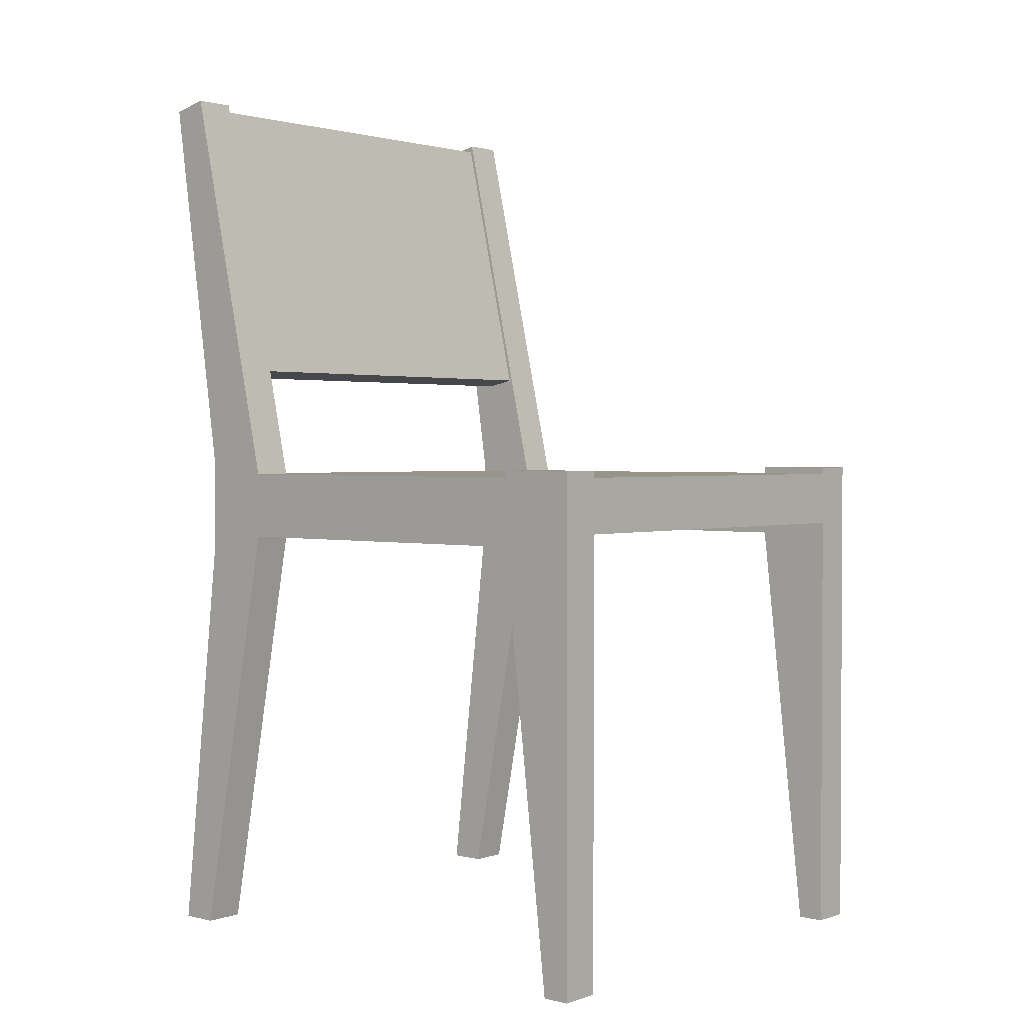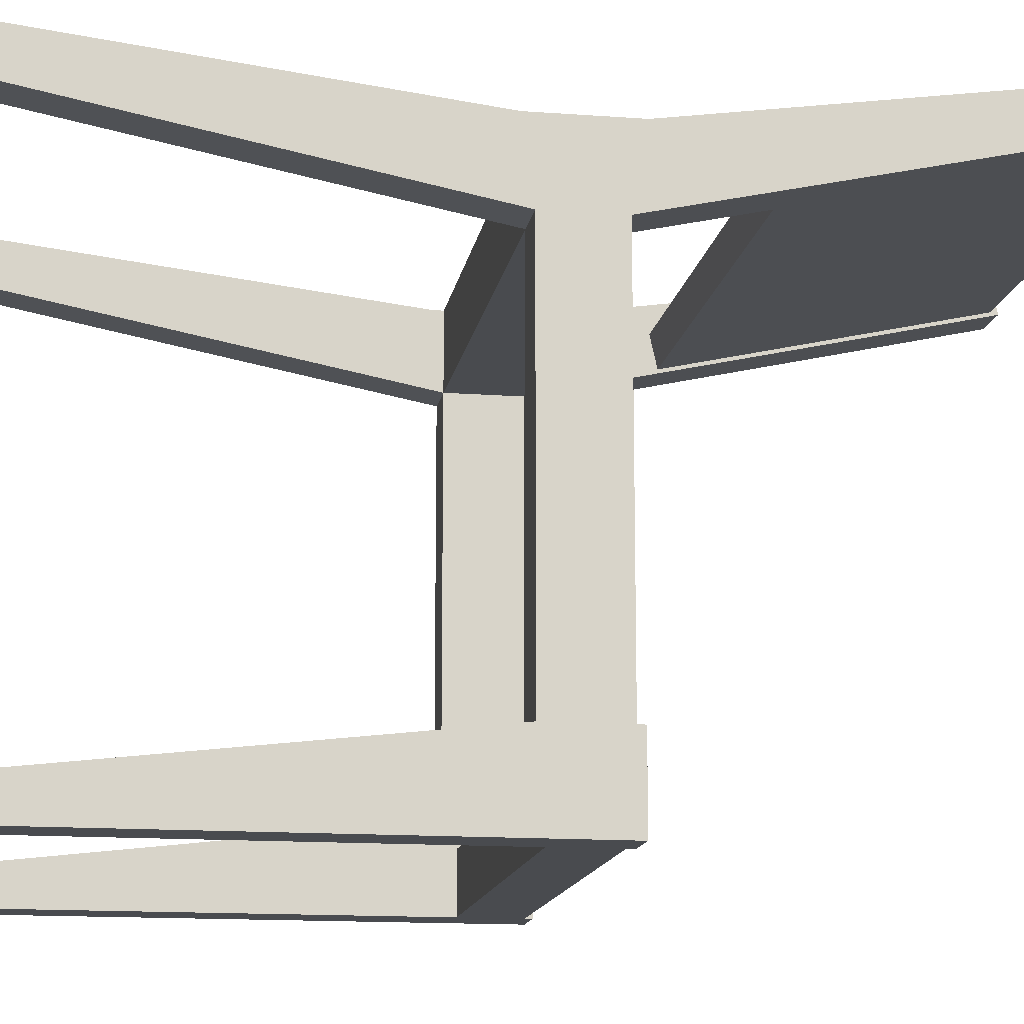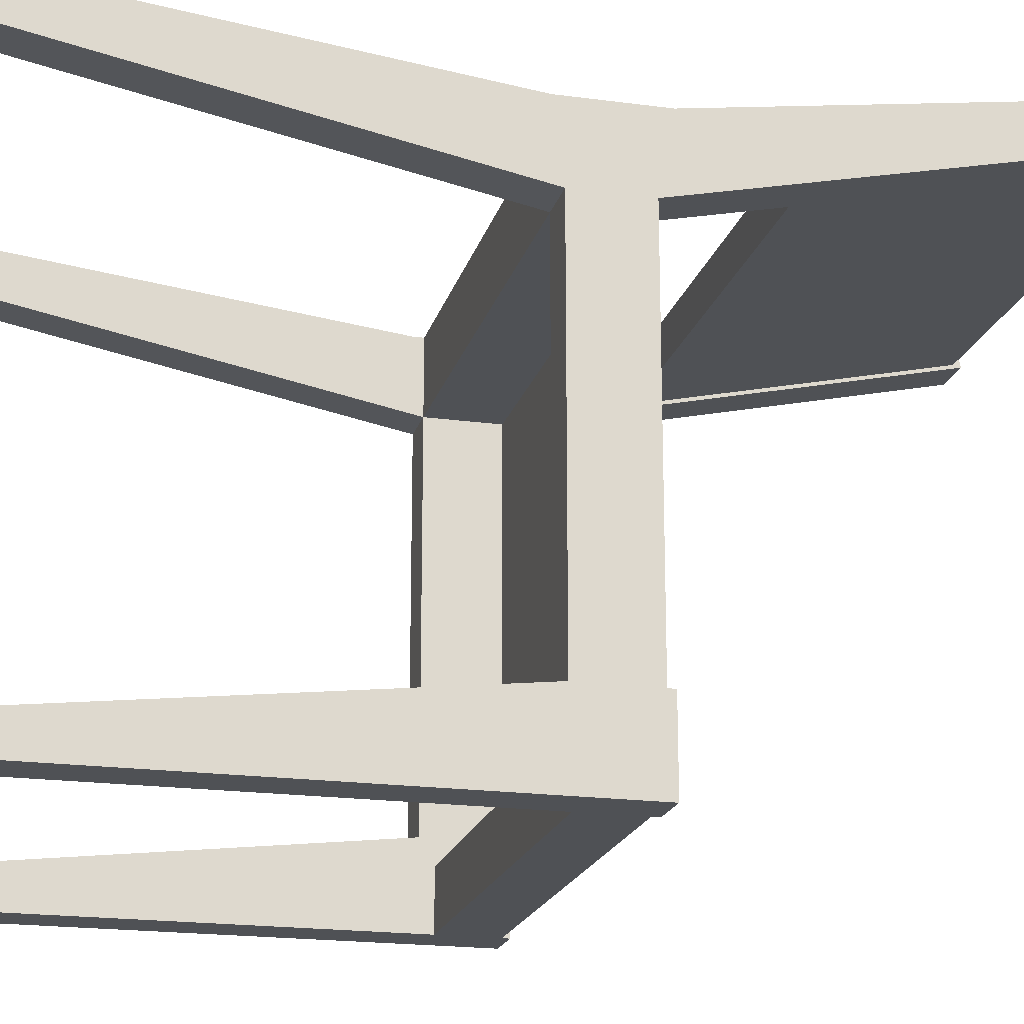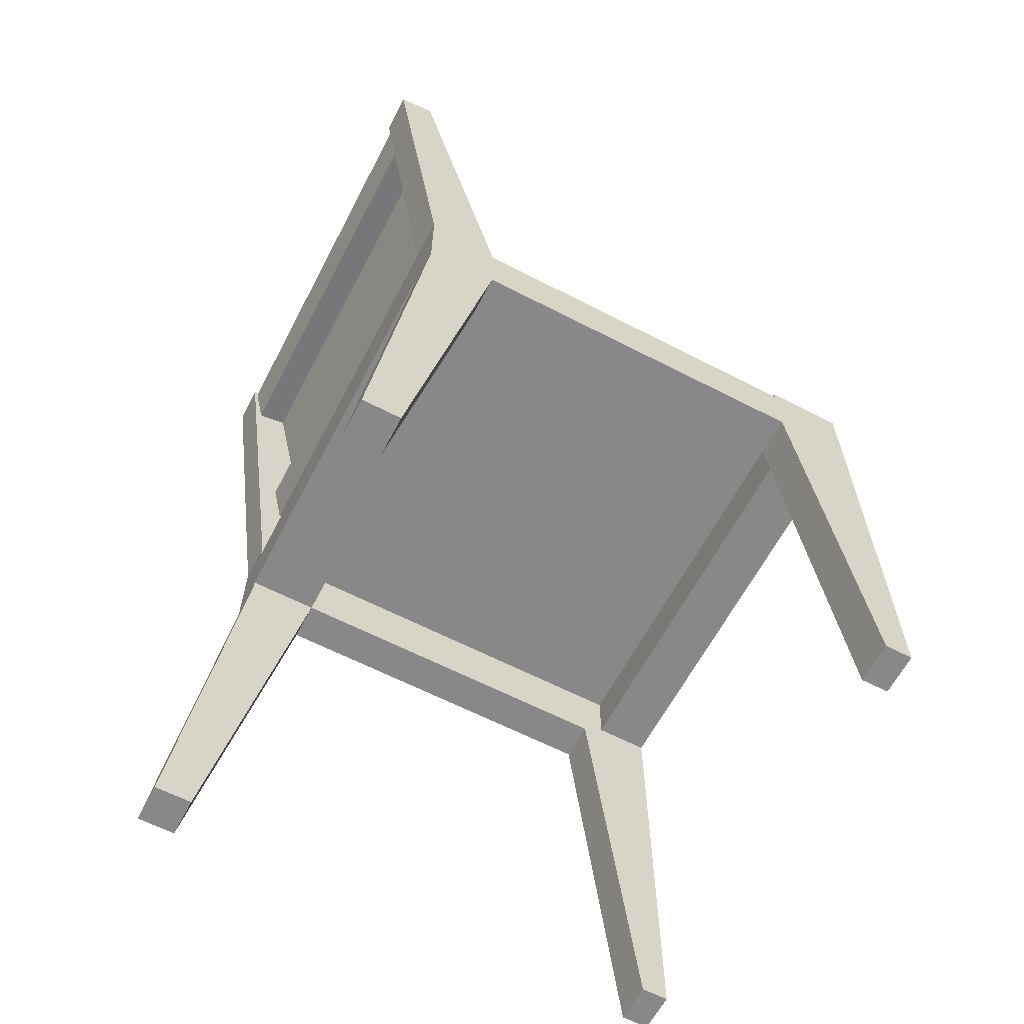
<metadata>
{"format":"obj","ext":"obj","renderer":"f3d","projection":"perspective","resolution":1024,"background":"white","views":[{"elev":1.8,"azim":130.9,"up":"+Y"},{"elev":-14.2,"azim":80.7,"up":"+Z"},{"elev":-19.6,"azim":75.8,"up":"+Z"},{"elev":-62.7,"azim":62.4,"up":"+Y"}]}
</metadata>
<code>
v 0.2005 -0.1121 -0.1356
v 0.2005 0.01881 -0.1356
v 0.2005 -0.1121 -0.1718
v 0.2228 0.01881 -0.1356
v 0.2005 0.01881 -0.1718
v 0.2228 -0.1121 -0.1718
v 0.2228 -0.1121 -0.1356
v 0.2228 0.1239 -0.1095
v 0.2228 0.01881 -0.1718
v 0.2005 0.1239 -0.1445
v 0.2005 0.1239 -0.1095
v 0.2228 0.1239 -0.1445
v 0.236 0.1239 0.1831
v 0.1838 0.1239 -0.1804
v 0.2395 0.1239 -0.1804
v 0.2003 0.1239 0.1831
v 0.236 0.1462 0.1831
v 0.2395 0.1462 -0.1804
v 0.2003 0.1462 0.1831
v 0.1838 0.1462 -0.1804
v -0.2005 -0.1121 -0.1718
v -0.2005 0.01881 -0.1356
v -0.2005 -0.1121 -0.1356
v -0.2005 0.01881 -0.1718
v -0.2228 0.01881 -0.1356
v -0.2228 -0.1121 -0.1718
v -0.2228 0.01881 -0.1718
v -0.2005 0.1239 -0.1445
v -0.2228 -0.1121 -0.1356
v -0.2228 0.1239 -0.1095
v -0.2005 0.1239 -0.1095
v -0.2228 0.1239 -0.1445
v -0.1838 0.1239 -0.1804
v -0.236 0.1239 0.1831
v -0.2395 0.1239 -0.1804
v -0.2003 0.1239 0.1831
v -0.236 0.1462 0.1831
v -0.2395 0.1462 -0.1804
v -0.2003 0.1462 0.1831
v -0.1838 0.1462 -0.1804
v 0.1671 -0.4501 0.1601
v 0.2005 -0.0959 0.09212
v 0.2005 -0.4501 0.1601
v 0.1782 -0.0959 0.09212
v 0.2005 -0.4501 0.1907
v 0.1671 -0.0959 0.09212
v 0.2005 -0.1038 0.1505
v 0.1671 -0.1038 0.1505
v 0.2005 -0.03005 0.1505
v 0.1671 -0.4501 0.1907
v 0.1671 -0.0959 0.1505
v 0.1671 -0.0407 0.09212
v 0.1671 -0.0959 -0.1989
v 0.1782 -0.0407 0.09212
v 0.2005 0.09592 0.1228
v 0.2005 -0.0407 0.09212
v 0.1671 0.09592 0.1228
v 0.1671 -0.03005 0.1505
v 0.1671 -0.0407 0.1505
v 0.1671 0.05244 0.1159
v 0.1671 -0.08526 -0.2174
v 0.1671 -0.4501 -0.2397
v 0.2005 -0.0959 -0.1989
v -0.1671 -0.0959 0.09212
v -0.1671 -0.08526 -0.2174
v -0.1671 -0.0407 0.09212
v -0.1671 0.05244 0.1159
v -0.1671 -0.0407 0.1505
v -0.1671 -0.0407 -0.1989
v 0.1671 -0.0407 -0.1989
v 0.1671 -0.08526 -0.262
v 0.2005 -0.4501 -0.2397
v 0.1671 -0.4501 -0.262
v 0.2005 -0.03513 -0.262
v 0.2005 -0.0407 -0.1989
v 0.2005 0.08651 0.1677
v 0.1671 0.09592 0.1256
v -0.1671 -0.1038 0.1505
v -0.1671 -0.0959 0.1505
v -0.1671 -0.08526 -0.262
v -0.2005 0.09652 0.1229
v -0.1782 -0.0407 0.09212
v -0.2005 -0.03005 0.1505
v -0.1671 0.09652 0.1229
v -0.1671 -0.03005 0.1505
v -0.1671 -0.0407 -0.2174
v 0.1671 0.04687 0.1407
v 0.1671 -0.0407 -0.2174
v 0.2005 -0.03513 -0.1989
v 0.1671 0.09036 0.1505
v 0.1671 0.08651 0.1677
v -0.1671 -0.4501 0.1907
v -0.1671 -0.0959 -0.1989
v -0.2005 -0.4501 0.1601
v -0.1782 -0.0959 0.09212
v -0.2005 -0.0407 0.09212
v -0.1671 0.09592 0.1256
v -0.1671 0.04687 0.1407
v 0.1671 -0.03513 -0.262
v 0.2005 -0.4501 -0.262
v 0.1671 -0.03513 -0.1989
v 0.1671 0.2487 0.157
v 0.2005 0.2976 0.168
v 0.2005 0.2487 0.157
v 0.2005 0.2909 0.1979
v 0.2005 0.2412 0.1905
v -0.1671 -0.4501 0.1601
v -0.2005 -0.4501 0.1907
v -0.2005 -0.1038 0.1505
v -0.1671 -0.4501 -0.2397
v -0.2005 -0.4501 -0.262
v -0.1671 -0.0407 -0.262
v -0.2005 -0.0959 0.09212
v -0.1671 0.08779 0.1679
v -0.1671 0.09036 0.1505
v 0.1671 -0.0407 -0.262
v 0.1671 0.2976 0.168
v 0.1671 0.2909 0.1979
v 0.1671 0.2412 0.1905
v -0.1671 -0.4501 -0.262
v -0.2005 -0.4501 -0.2397
v -0.1671 -0.03513 -0.262
v -0.2005 -0.0959 -0.1989
v -0.2005 0.08779 0.1679
v -0.2005 -0.03513 -0.1989
v -0.1671 -0.03513 -0.1989
v -0.2005 -0.03513 -0.262
v -0.2005 -0.0407 -0.1989
v -0.2005 0.2976 0.168
v -0.1671 0.2487 0.157
v -0.2005 0.2487 0.157
v -0.2005 0.2909 0.1979
v -0.2005 0.2412 0.1905
v -0.1671 0.2976 0.168
v -0.1671 0.2412 0.1905
v -0.1671 0.2909 0.1979
v 0.1671 0.2425 0.1846
v -0.1671 0.2481 0.1597
v 0.1671 0.2916 0.1695
v 0.1671 0.2481 0.1597
v -0.1671 0.2916 0.1695
v -0.1671 0.2425 0.1846
v 0.1671 0.286 0.1944
v -0.1671 0.286 0.1944
g mesh1_mesh1-geometry
f 1 2 3
f 3 2 1
f 2 1 4
f 4 1 2
f 5 3 2
f 2 3 5
f 3 6 1
f 1 6 3
f 7 4 1
f 1 4 7
f 4 8 2
f 2 8 4
f 5 9 3
f 3 9 5
f 10 5 2
f 2 5 10
f 6 3 9
f 9 3 6
f 7 1 6
f 6 1 7
f 7 6 4
f 4 6 7
f 8 4 9
f 9 4 8
f 11 2 8
f 8 2 11
f 5 10 9
f 9 10 5
f 11 10 2
f 2 10 11
f 9 4 6
f 6 4 9
f 12 8 9
f 9 8 12
f 11 13 8
f 8 13 11
f 11 8 10
f 10 8 11
f 12 9 10
f 10 9 12
f 10 14 11
f 11 14 10
f 12 8 15
f 15 8 12
f 12 10 8
f 8 10 12
f 11 14 13
f 13 14 11
f 15 8 13
f 13 8 15
f 12 14 10
f 10 14 12
f 14 12 15
f 15 12 14
f 16 13 14
f 14 13 16
f 13 17 15
f 15 17 13
f 15 18 14
f 14 18 15
f 16 19 13
f 13 19 16
f 14 20 16
f 16 20 14
f 17 13 19
f 19 13 17
f 18 15 17
f 17 15 18
f 20 14 18
f 18 14 20
f 19 16 20
f 20 16 19
f 17 19 18
f 18 19 17
f 20 18 19
f 19 18 20
g mesh2_mesh2-geometry
f 21 22 23
f 22 21 24
f 23 22 21
f 24 21 22
f 25 23 22
f 22 23 25
f 23 26 21
f 21 26 23
f 21 27 24
f 24 27 21
f 22 24 28
f 28 24 22
f 23 25 29
f 29 25 23
f 22 30 25
f 25 30 22
f 26 23 29
f 29 23 26
f 27 21 26
f 26 21 27
f 27 28 24
f 24 28 27
f 22 28 31
f 31 28 22
f 25 26 29
f 29 26 25
f 30 22 31
f 31 22 30
f 27 25 30
f 30 25 27
f 26 25 27
f 27 25 26
f 28 27 32
f 32 27 28
f 31 33 28
f 28 33 31
f 28 30 31
f 31 30 28
f 30 34 31
f 31 34 30
f 27 30 32
f 32 30 27
f 28 33 32
f 32 33 28
f 30 28 32
f 32 28 30
f 34 33 31
f 31 33 34
f 34 30 35
f 35 30 34
f 35 30 32
f 32 30 35
f 35 32 33
f 33 32 35
f 33 34 36
f 36 34 33
f 35 37 34
f 34 37 35
f 33 38 35
f 35 38 33
f 34 39 36
f 36 39 34
f 36 40 33
f 33 40 36
f 37 35 38
f 38 35 37
f 39 34 37
f 37 34 39
f 38 33 40
f 40 33 38
f 40 36 39
f 39 36 40
f 38 39 37
f 37 39 38
f 39 38 40
f 40 38 39
g mesh3_mesh3-geometry
f 41 42 43
f 42 41 44
f 42 45 43
f 44 41 46
f 45 42 47
f 41 48 46
f 47 42 49
f 47 50 45
f 48 41 50
f 46 48 51
f 52 53 46
f 54 55 56
f 49 42 56
f 57 54 52
f 58 47 49
f 50 47 48
f 48 47 51
f 59 60 52
f 53 52 61
f 62 63 53
f 55 54 57
f 49 56 55
f 57 52 60
f 47 58 59
f 47 59 51
f 64 65 66
f 66 67 68
f 66 65 69
f 58 60 59
f 61 52 70
f 71 53 61
f 63 62 72
f 53 73 62
f 63 74 75
f 49 55 76
f 77 57 60
f 78 64 79
f 64 80 65
f 81 66 82
f 68 83 79
f 67 66 84
f 68 67 85
f 69 65 86
f 87 60 58
f 88 61 70
f 73 53 71
f 72 74 63
f 75 74 89
f 77 60 90
f 58 91 87
f 92 64 78
f 79 83 78
f 93 80 64
f 64 94 95
f 66 81 84
f 81 82 96
f 83 68 85
f 67 84 97
f 85 67 98
f 87 90 60
f 99 73 71
f 74 72 100
f 74 101 89
f 102 103 104
f 104 105 106
f 90 87 91
f 64 92 107
f 78 108 92
f 78 83 109
f 110 80 93
f 80 111 112
f 94 64 107
f 95 94 113
f 96 83 81
f 114 83 85
f 115 67 97
f 67 115 98
f 98 114 85
f 74 73 99
f 99 71 116
f 73 74 100
f 101 74 99
f 103 102 117
f 105 104 103
f 118 106 105
f 106 118 119
f 108 78 109
f 113 109 83
f 80 110 120
f 93 121 110
f 111 80 120
f 112 111 122
f 121 93 123
f 94 109 113
f 113 83 96
f 81 83 124
f 83 114 124
f 114 98 115
f 122 125 126
f 127 123 128
f 118 103 117
f 103 118 105
f 109 94 108
f 122 111 127
f 123 111 121
f 129 130 131
f 132 131 133
f 125 122 127
f 127 128 125
f 111 123 127
f 130 129 134
f 131 132 129
f 135 132 133
f 132 134 129
f 132 135 136
f 134 132 136
g mesh3_mesh3-geometry
f 43 42 41
f 44 41 42
f 43 45 42
f 45 41 43
f 43 41 45
f 46 41 44
f 44 42 46
f 54 42 44
f 44 42 54
f 47 42 45
f 41 45 50
f 50 45 41
f 46 48 41
f 52 44 46
f 46 44 52
f 53 46 42
f 42 54 56
f 56 54 42
f 44 52 54
f 54 52 44
f 49 42 47
f 45 50 47
f 50 41 48
f 51 48 46
f 52 66 46
f 46 59 52
f 52 59 46
f 46 53 52
f 63 53 42
f 56 54 75
f 56 55 54
f 56 75 42
f 56 42 49
f 52 75 54
f 52 54 57
f 49 47 58
f 48 47 50
f 51 47 48
f 46 64 51
f 59 46 51
f 51 46 59
f 64 46 66
f 66 52 68
f 59 68 52
f 52 60 59
f 61 52 53
f 53 63 62
f 63 42 75
f 57 54 55
f 55 56 49
f 70 75 52
f 60 52 57
f 59 58 47
f 76 58 49
f 49 58 76
f 51 59 47
f 79 51 64
f 51 79 59
f 66 65 64
f 66 79 64
f 64 79 66
f 64 82 66
f 66 82 64
f 79 66 68
f 68 66 79
f 68 67 66
f 69 65 66
f 66 82 69
f 68 59 79
f 59 60 58
f 70 52 61
f 61 53 71
f 72 62 63
f 62 73 53
f 75 74 63
f 55 104 57
f 76 55 49
f 75 101 70
f 70 101 75
f 60 57 77
f 58 76 91
f 91 76 58
f 79 64 78
f 65 80 64
f 82 64 95
f 95 64 82
f 82 66 81
f 79 83 68
f 84 66 67
f 85 67 68
f 86 65 69
f 96 69 82
f 58 60 87
f 70 61 88
f 71 53 73
f 71 80 61
f 88 71 61
f 61 71 88
f 73 72 62
f 62 72 73
f 63 74 72
f 89 74 75
f 102 57 104
f 104 55 106
f 76 106 55
f 101 75 89
f 89 75 101
f 101 88 70
f 70 88 101
f 102 77 57
f 90 60 77
f 77 97 60
f 90 60 77
f 91 119 76
f 87 91 58
f 78 64 92
f 78 83 79
f 64 80 93
f 65 61 80
f 112 65 80
f 80 65 112
f 64 93 95
f 95 94 64
f 95 96 82
f 82 96 95
f 84 81 66
f 96 82 81
f 85 68 83
f 97 84 67
f 98 67 85
f 86 126 69
f 69 126 86
f 65 86 61
f 65 112 86
f 86 112 65
f 128 69 96
f 60 90 87
f 60 67 87
f 60 90 87
f 88 61 86
f 71 73 99
f 71 116 80
f 71 88 116
f 116 88 71
f 72 73 100
f 100 73 72
f 100 72 74
f 89 101 74
f 104 103 102
f 106 105 104
f 106 76 119
f 88 101 116
f 116 101 88
f 77 102 119
f 77 90 97
f 119 90 77
f 67 60 97
f 90 119 91
f 91 87 90
f 107 92 64
f 92 108 78
f 109 83 78
f 93 80 110
f 112 80 116
f 112 111 80
f 123 95 93
f 107 64 94
f 113 94 95
f 96 95 113
f 113 95 96
f 81 84 131
f 81 83 96
f 85 83 114
f 84 97 135
f 97 67 115
f 97 67 115
f 98 115 67
f 98 87 67
f 98 115 67
f 85 114 98
f 88 86 116
f 126 86 122
f 122 86 126
f 126 128 69
f 69 128 126
f 112 116 86
f 122 86 112
f 112 86 122
f 128 96 123
f 90 87 115
f 99 73 74
f 116 71 99
f 100 74 73
f 99 74 101
f 117 102 103
f 103 104 105
f 105 106 118
f 119 118 106
f 116 101 99
f 99 101 116
f 119 102 137
f 115 97 90
f 92 94 107
f 107 94 92
f 109 78 108
f 94 92 108
f 108 92 94
f 83 109 113
f 120 110 80
f 110 121 93
f 120 80 111
f 122 111 112
f 113 95 123
f 123 93 121
f 113 109 94
f 96 83 113
f 113 123 96
f 130 131 84
f 131 133 81
f 124 83 81
f 124 114 83
f 97 115 135
f 138 84 135
f 98 115 87
f 115 98 114
f 126 125 122
f 128 126 125
f 125 126 128
f 128 123 127
f 139 102 117
f 117 102 139
f 117 103 118
f 105 118 103
f 137 118 119
f 119 118 137
f 137 102 140
f 138 140 141
f 137 138 140
f 140 138 137
f 108 94 109
f 110 111 120
f 120 111 110
f 111 110 121
f 121 110 111
f 127 111 122
f 121 111 123
f 131 130 129
f 138 131 130
f 130 131 138
f 130 84 138
f 124 81 133
f 133 131 132
f 142 133 131
f 131 133 142
f 114 124 135
f 114 135 115
f 142 138 135
f 127 122 125
f 125 128 127
f 127 123 111
f 102 139 140
f 140 139 102
f 118 139 117
f 117 139 118
f 118 137 143
f 143 137 118
f 140 143 137
f 137 143 140
f 139 141 140
f 144 138 141
f 141 138 144
f 130 141 138
f 138 141 130
f 138 137 142
f 142 137 138
f 134 129 130
f 129 132 131
f 142 131 138
f 138 131 142
f 133 135 124
f 133 132 135
f 133 142 135
f 135 142 133
f 138 144 142
f 142 144 138
f 142 136 135
f 135 136 142
f 143 140 139
f 139 140 143
f 118 143 139
f 139 143 118
f 143 137 144
f 139 143 141
f 144 141 143
f 136 144 141
f 141 144 136
f 141 130 134
f 134 130 141
f 142 144 137
f 129 134 132
f 136 135 132
f 136 142 144
f 144 142 136
f 136 141 134
f 134 141 136
f 136 132 134
g mesh3_mesh3-geometry
f 46 42 44
f 42 46 53
f 46 66 52
f 42 53 63
f 75 54 56
f 42 75 56
f 54 75 52
f 51 64 46
f 66 46 64
f 68 52 66
f 52 69 66
f 66 69 52
f 52 68 59
f 75 42 63
f 52 75 70
f 64 51 79
f 59 79 51
f 69 52 70
f 70 52 69
f 69 82 66
f 79 59 68
f 57 104 55
f 69 70 86
f 86 70 69
f 82 69 96
f 61 80 71
f 104 57 102
f 106 55 104
f 55 106 76
f 57 77 102
f 60 97 77
f 77 60 90
f 76 119 91
f 80 61 65
f 95 93 64
f 86 70 88
f 88 70 86
f 61 86 65
f 96 69 128
f 87 67 60
f 87 90 60
f 86 61 88
f 80 116 71
f 119 76 106
f 119 102 77
f 97 90 77
f 77 90 119
f 97 60 67
f 97 140 77
f 77 140 97
f 91 119 90
f 116 80 112
f 93 95 123
f 131 84 81
f 135 97 84
f 115 67 97
f 67 87 98
f 67 115 98
f 116 86 88
f 86 116 112
f 123 96 128
f 115 87 90
f 137 102 119
f 90 97 115
f 140 97 138
f 138 97 140
f 123 95 113
f 96 123 113
f 84 131 130
f 81 133 131
f 135 115 97
f 135 84 138
f 87 115 98
f 140 102 137
f 141 140 138
f 138 84 130
f 133 81 124
f 135 124 114
f 115 135 114
f 135 138 142
f 140 141 139
f 124 135 133
f 144 137 143
f 141 143 139
f 143 141 144
f 137 144 142
g mesh4_mesh4-geometry
l 111 120
l 121 111
l 110 120
l 121 110
g mesh5_mesh5-geometry
l 94 107
l 108 94
l 92 107
g mesh6_mesh6-geometry
l 50 45
l 50 41
l 45 43
g mesh7_mesh7-geometry
l 72 100
g mesh8_mesh8-geometry
l 44 54
g mesh9_mesh9-geometry
l 82 95
g mesh10_mesh10-geometry
l 128 125
l 128 69
l 125 126
l 69 126
g mesh11_mesh11-geometry
l 70 101
g mesh12_mesh12-geometry
l 62 73
g mesh13_mesh13-geometry
l 137 140
g mesh14_mesh14-geometry
l 91 58
g mesh15_mesh15-geometry
l 76 49

</code>
